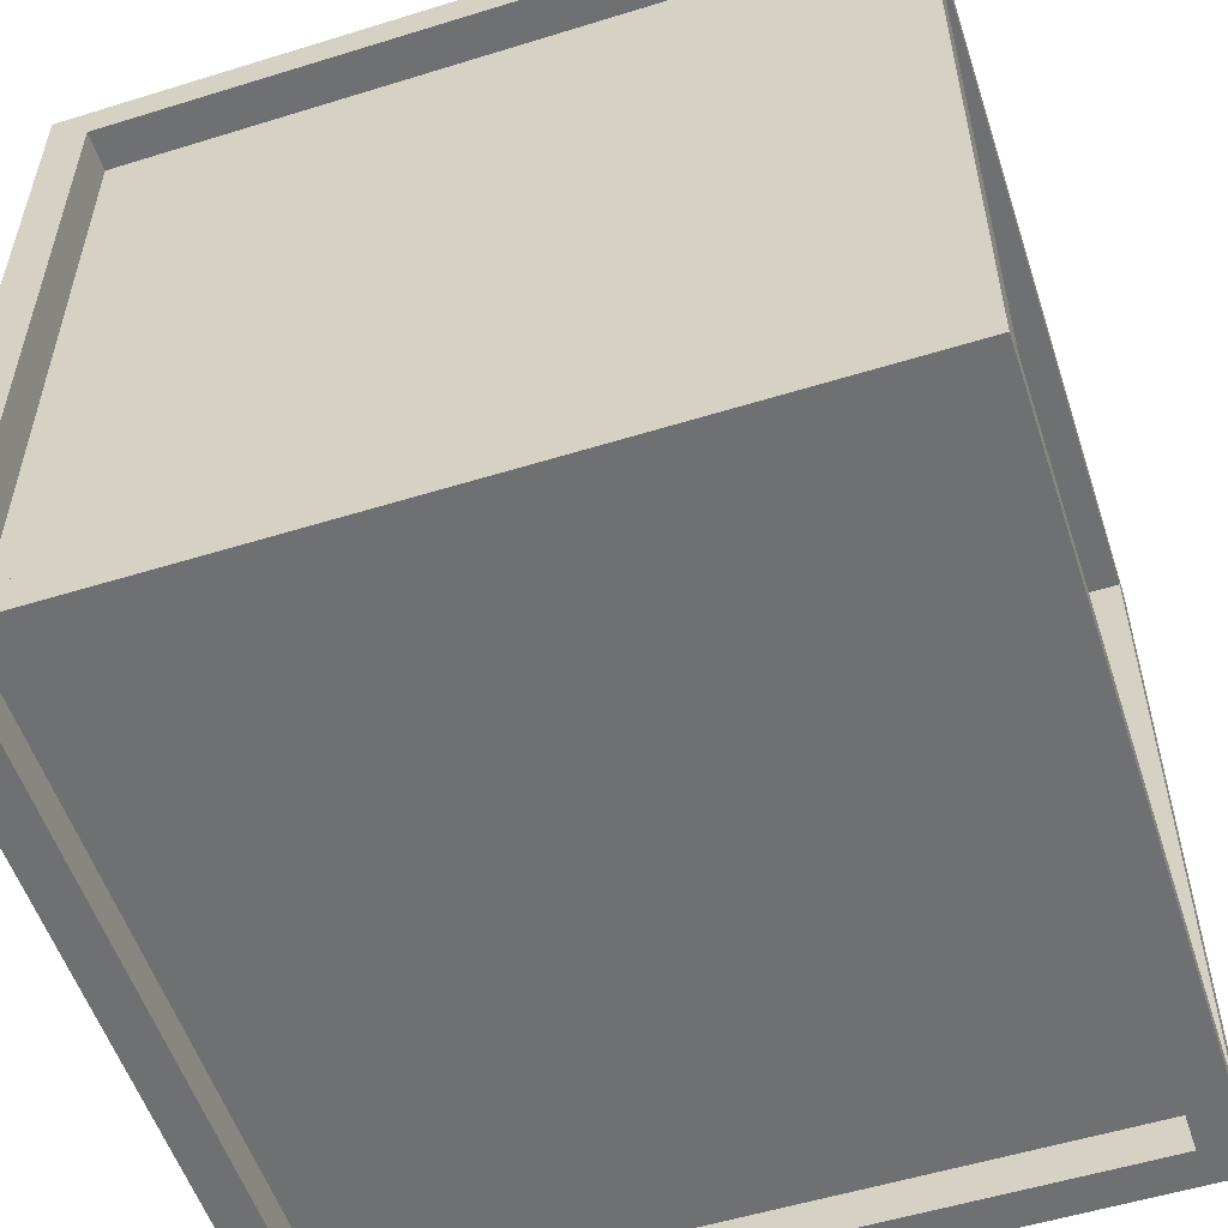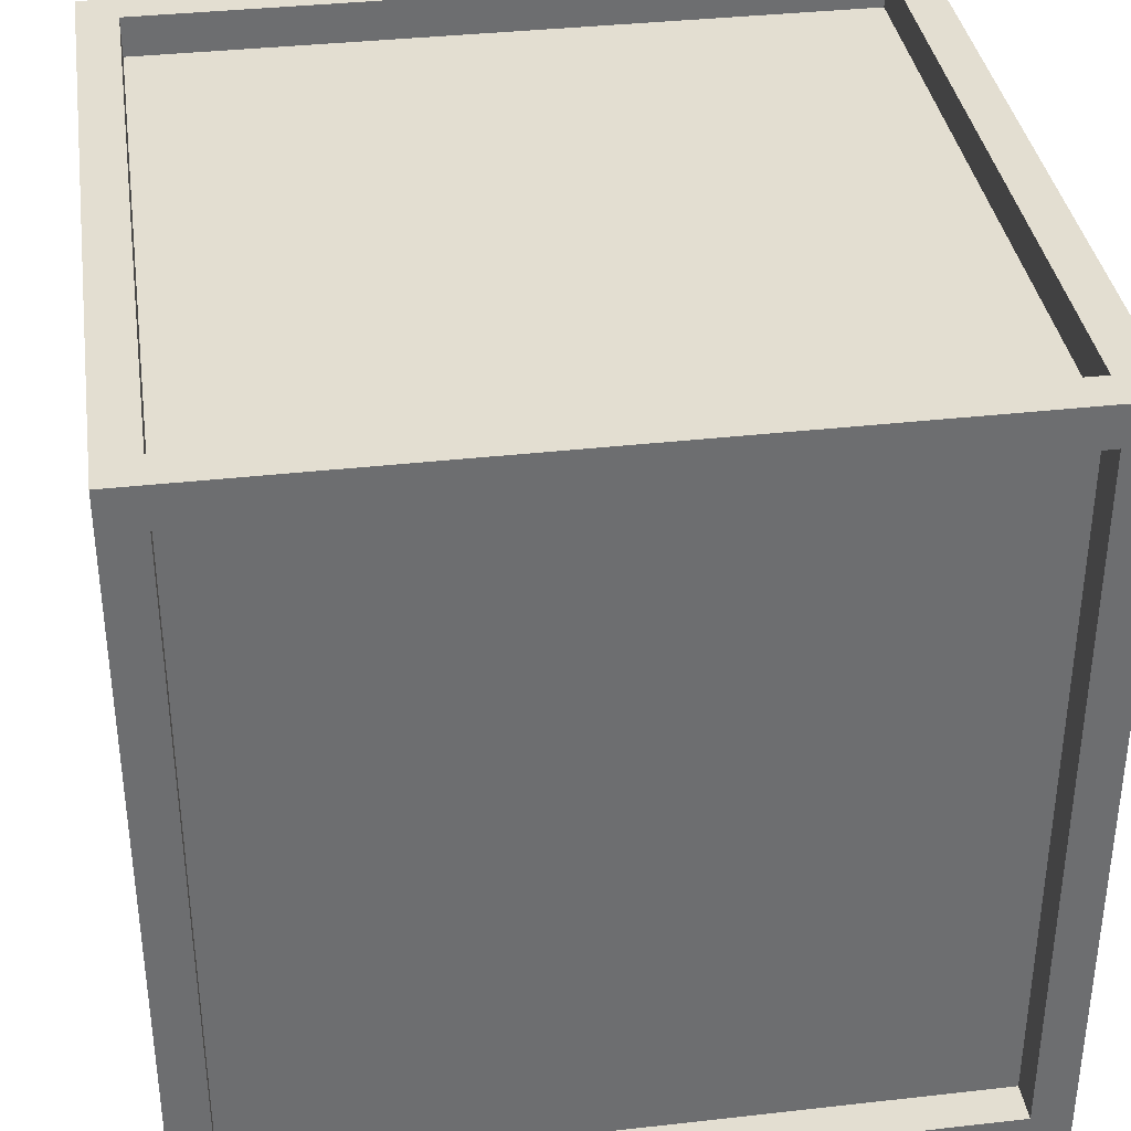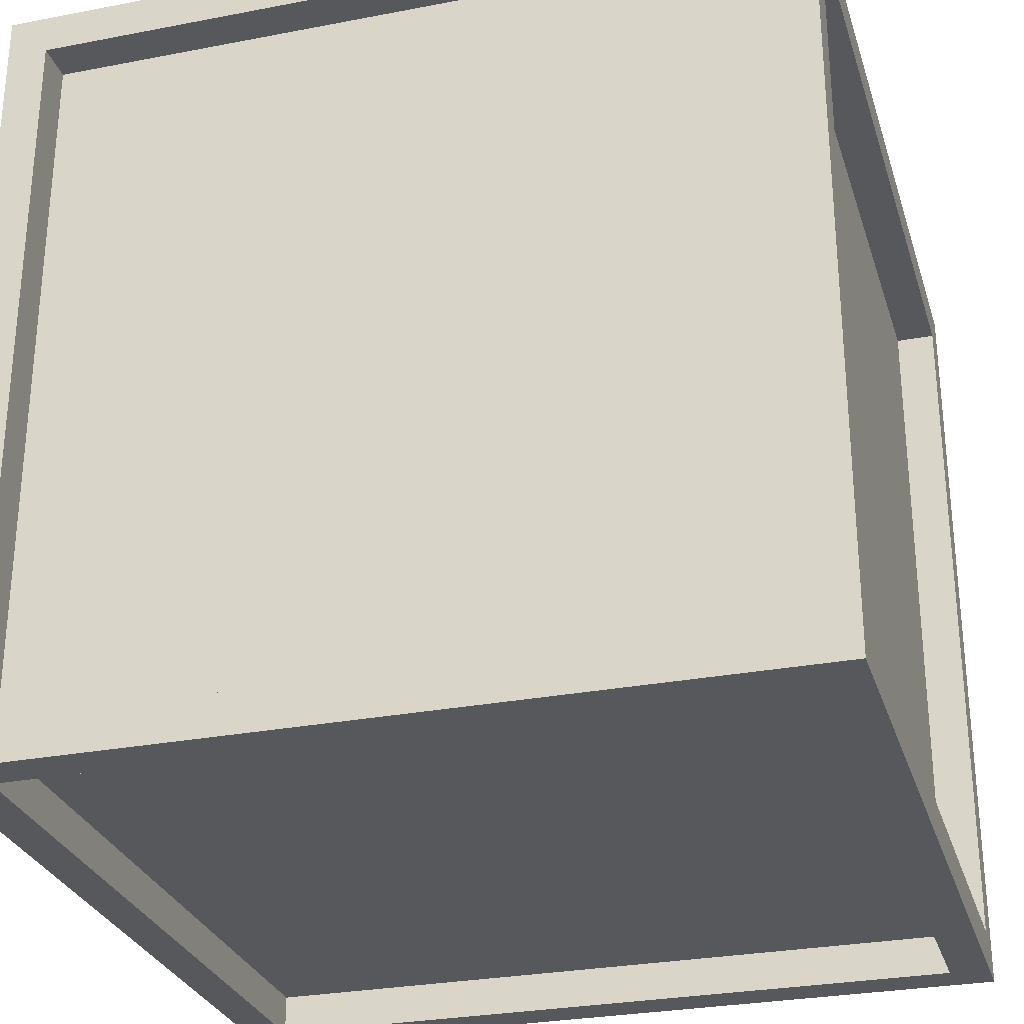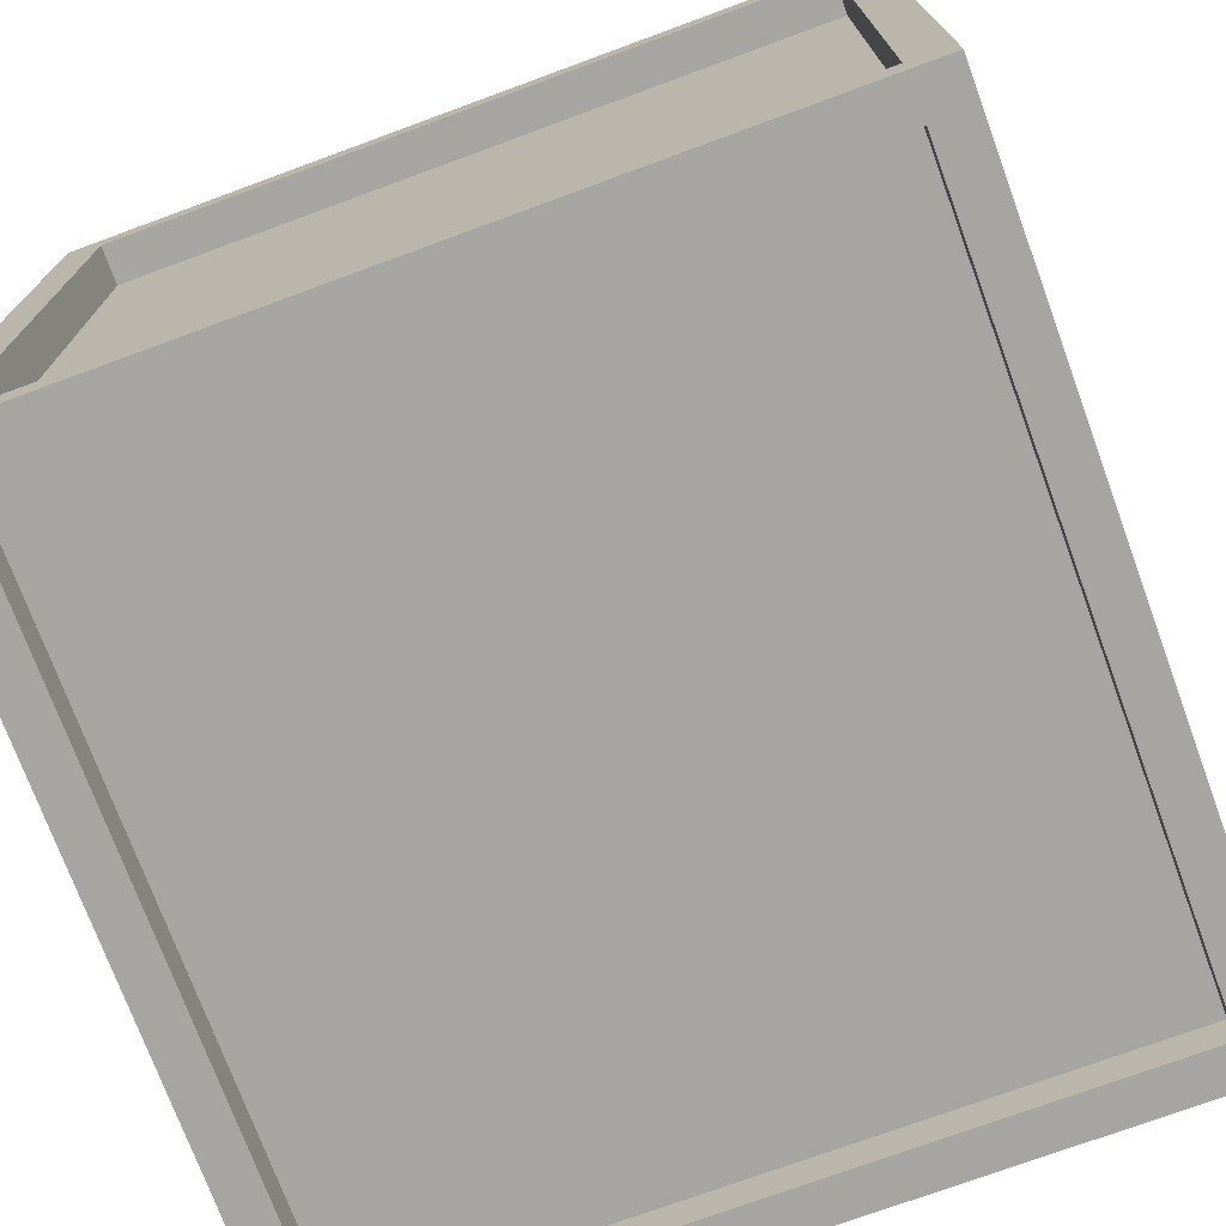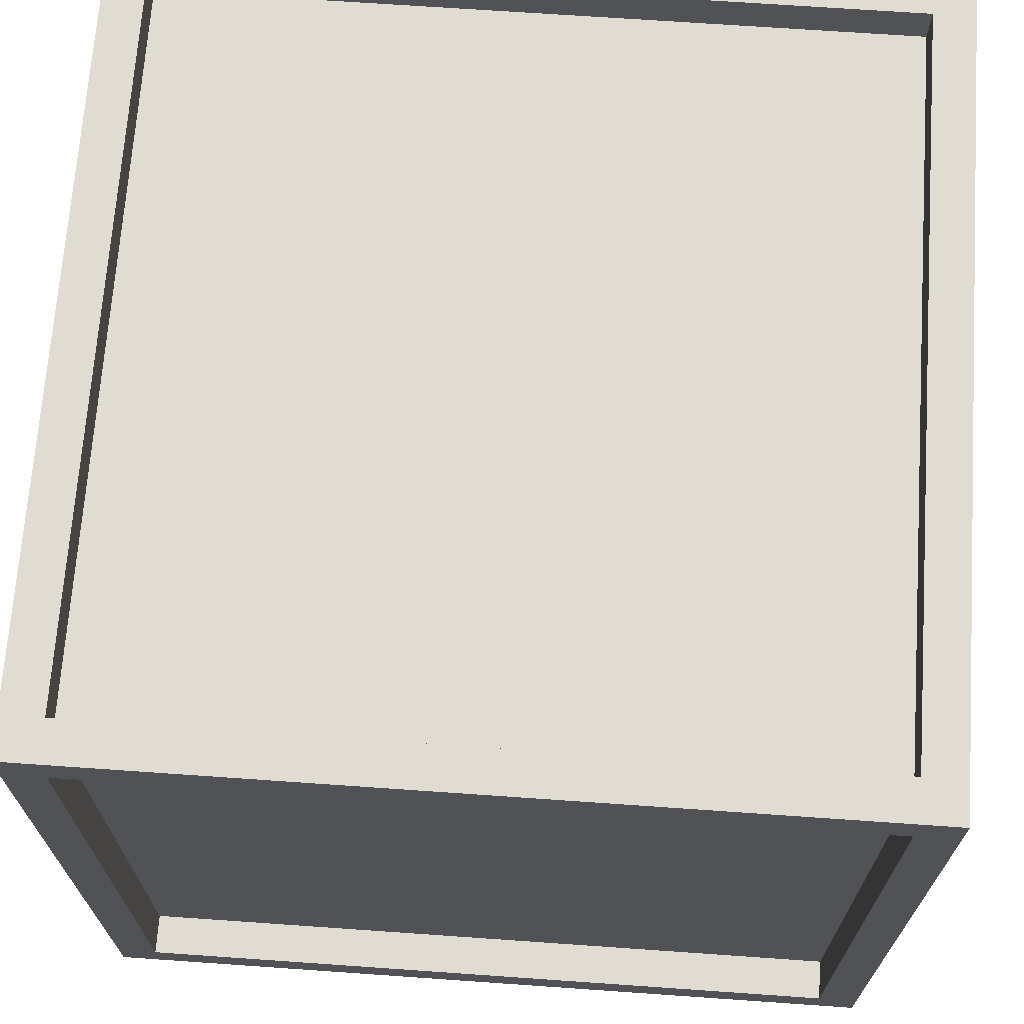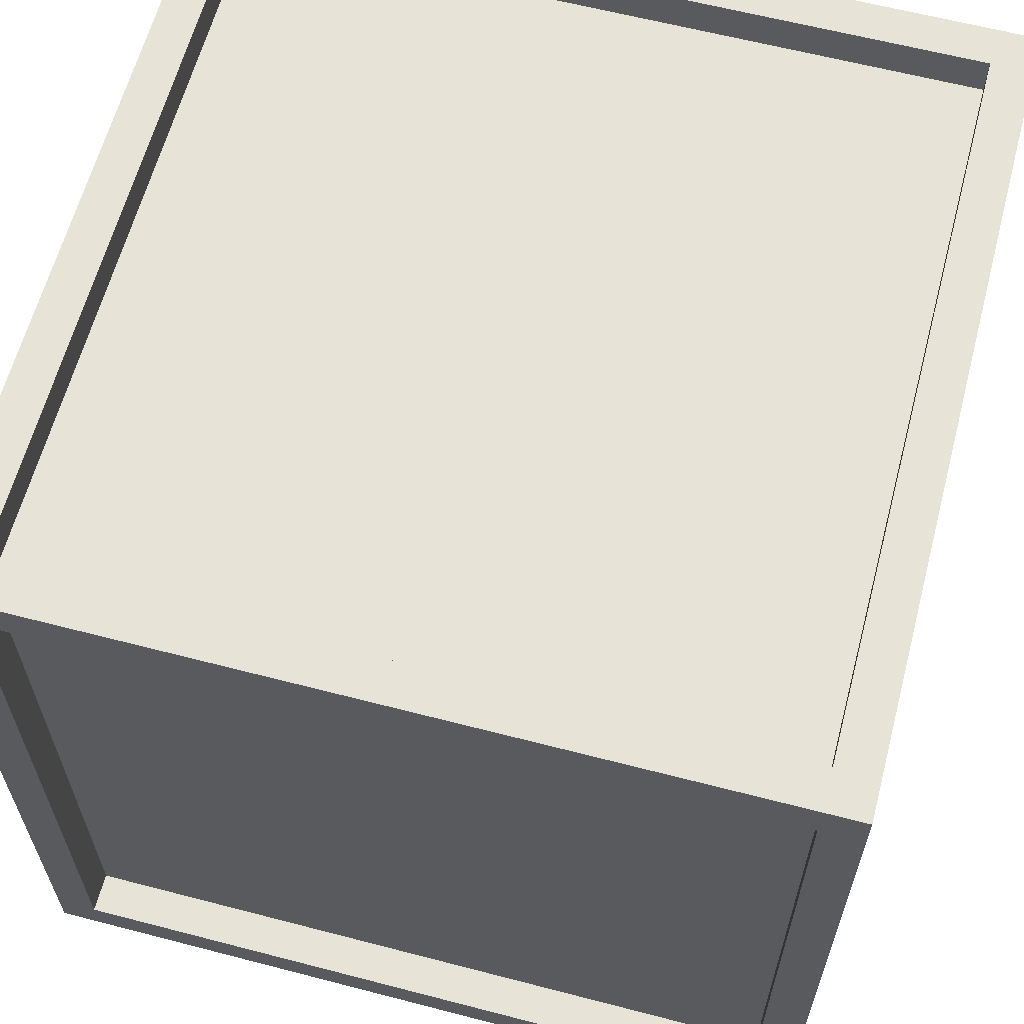
<metadata>
{"format":"obj","ext":"obj","renderer":"f3d","projection":"perspective","resolution":1024,"background":"white","views":[{"elev":-54.9,"azim":-161.9,"up":"+Y"},{"elev":36.3,"azim":81.6,"up":"+Y"},{"elev":-28.7,"azim":-163.9,"up":"+Z"},{"elev":-73.8,"azim":-69.8,"up":"+Y"},{"elev":69.1,"azim":-176.0,"up":"+Z"},{"elev":62.3,"azim":14.8,"up":"+Y"}]}
</metadata>
<code>
o Cube
v -1 0 1
v -1 2 1
v -1 0 -1
v -1 2 -1
v 1 0 1
v 1 2 1
v 1 0 -1
v 1 2 -1
v -1 0.1 0.9
v -1 1.9 0.9
v -1 1.9 -0.9
v -1 0.1 -0.9
v -0.9 0.1 -1
v -0.9 1.9 -1
v 0.9 1.9 -1
v 0.9 0.1 -1
v 1 0.1 -0.9
v 1 1.9 -0.9
v 1 1.9 0.9
v 1 0.1 0.9
v 0.9 0.1 1
v 0.9 1.9 1
v -0.9 1.9 1
v -0.9 0.1 1
v -0.9 0 -0.9
v 0.9 0 -0.9
v 0.9 0 0.9
v -0.9 0 0.9
v 0.9 2 -0.9
v -0.9 2 -0.9
v -0.9 2 0.9
v 0.9 2 0.9
v 0.9 1.9 0.9
v 0.9 0.1 0.9
v -0.9 0.1 0.9
v -0.9 1.9 0.9
v -0.9 0.1 0.9
v -0.9 1.9 0.9
v -0.9 0.1 -0.9
v -0.9 1.9 -0.9
v -0.9 1.9 -0.9
v -0.9 0.1 -0.9
v 0.9 0.1 -0.9
v 0.9 1.9 -0.9
v 0.9 1.9 -0.9
v 0.9 0.1 -0.9
v 0.9 0.1 0.9
v 0.9 1.9 0.9
v -0.9 1.9 -0.9
v 0.9 1.9 -0.9
v 0.9 1.9 0.9
v -0.9 1.9 0.9
v 0.9 0.1 -0.9
v -0.9 0.1 -0.9
v -0.9 0.1 0.9
v 0.9 0.1 0.9
f 12 9 37 39
f 14 15 44 41
f 19 20 47 48
f 22 23 36 33
f 26 27 56 53
f 31 32 51 52
f 1 2 10 9
f 2 4 11 10
f 4 3 12 11
f 3 1 9 12
f 3 4 14 13
f 4 8 15 14
f 8 7 16 15
f 7 3 13 16
f 7 8 18 17
f 8 6 19 18
f 6 5 20 19
f 5 7 17 20
f 5 6 22 21
f 6 2 23 22
f 2 1 24 23
f 1 5 21 24
f 3 7 26 25
f 7 5 27 26
f 5 1 28 27
f 1 3 25 28
f 8 4 30 29
f 4 2 31 30
f 2 6 32 31
f 6 8 29 32
f 34 33 36 35
f 21 22 33 34
f 23 24 35 36
f 24 21 34 35
f 37 38 40 39
f 10 11 40 38
f 9 10 38 37
f 11 12 39 40
f 42 41 44 43
f 13 14 41 42
f 15 16 43 44
f 16 13 42 43
f 46 45 48 47
f 20 17 46 47
f 18 19 48 45
f 17 18 45 46
f 50 49 52 51
f 32 29 50 51
f 30 31 52 49
f 29 30 49 50
f 54 53 56 55
f 25 26 53 54
f 27 28 55 56
f 28 25 54 55

</code>
